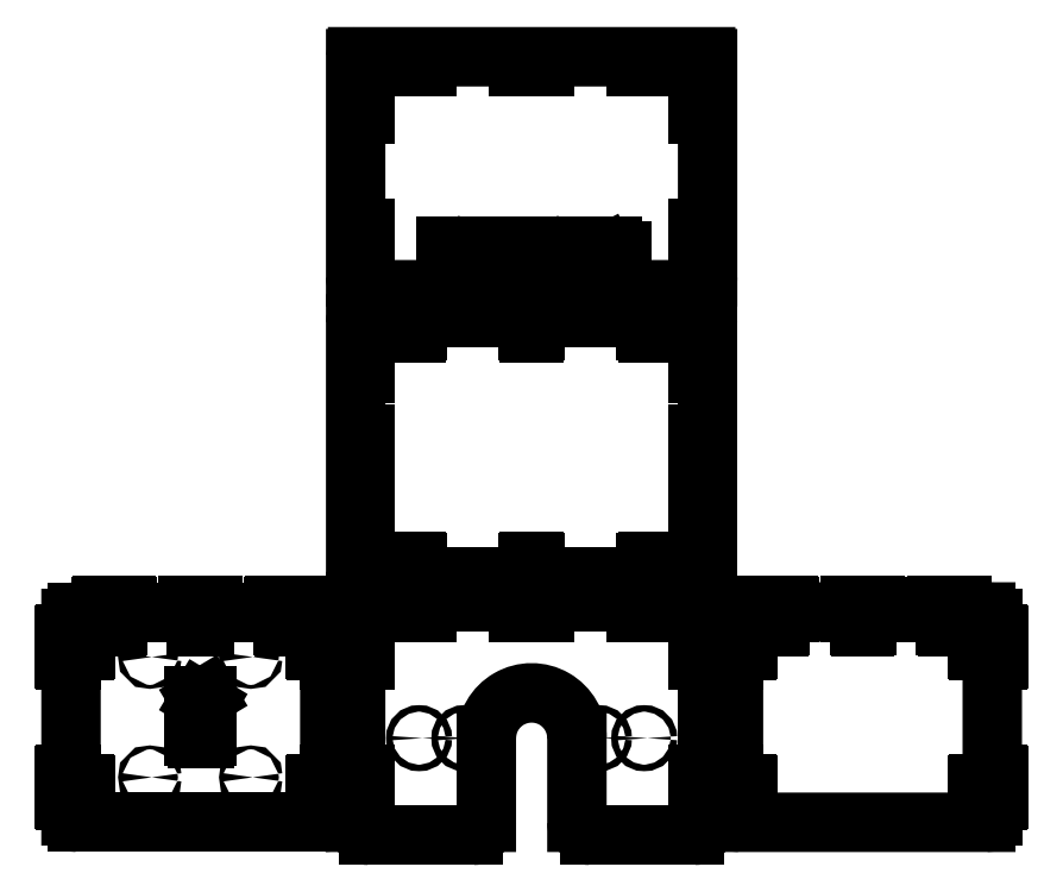
<metadata>
{"format":"dxf","ext":"dxf","renderer":"ezdxf+matplotlib","layout":"modelspace","background":"white","min_lineweight":24,"dpi":150}
</metadata>
<code>
0
SECTION
2
ENTITIES
0
LINE
8
0
10
134
20
76.37
30
0
11
134
21
80
31
0
0
CIRCLE
8
0
10
50
20
-15
30
0
40
2.5
0
CIRCLE
8
0
10
85
20
-15
30
0
40
2.5
0
CIRCLE
8
0
10
-89
20
-15
30
0
40
2.5
0
CIRCLE
8
0
10
-54
20
-15
30
0
40
2.5
0
LINE
8
0
10
33
20
-15
30
0
11
33
21
-15
31
0
0
ARC
8
0
10
-1.999
20
-15
30
0
40
35
50
360
51
180
0
ARC
8
0
10
-128
20
-80
30
0
40
10
50
180
51
270
0
LINE
8
0
10
121
20
-90
30
0
11
124
21
-90
31
0
0
ARC
8
0
10
124
20
-80
30
0
40
10
50
270
51
0
0
LINE
8
0
10
-37
20
-15
30
0
11
-37
21
-80
31
0
0
LINE
8
0
10
-128
20
-90
30
0
11
-47
21
-90
31
0
0
ARC
8
0
10
-47
20
-80
30
0
40
10
50
270
51
360
0
LINE
8
0
10
33
20
-15
30
0
11
33
21
-80
31
0
0
LINE
8
0
10
43
20
-90
30
0
11
121
21
-90
31
0
0
ARC
8
0
10
43
20
-80
30
0
40
10
50
180
51
270
0
LINE
8
0
10
-138
20
76.32
30
0
11
-138
21
-80
31
0
0
LINE
8
Drawing
10
-138
20
85
30
0
11
134
21
85
31
0
0
LINE
8
Drawing
10
-138
20
87.5
30
0
11
134
21
87.5
31
0
0
LINE
8
Drawing
10
-138
20
82.5
30
0
11
134
21
82.5
31
0
0
LINE
8
Drawing
10
-130.5
20
82.5
30
0
11
-130.5
21
-80
31
0
0
LINE
8
Drawing
10
-135.5
20
82.5
30
0
11
-135.5
21
-80
31
0
0
LINE
8
Drawing
10
126.5
20
-80
30
0
11
126.5
21
82.5
31
0
0
LINE
8
Drawing
10
131.5
20
-80
30
0
11
131.5
21
82.5
31
0
0
LINE
8
0
10
-138
20
88.5
30
0
11
-138
21
76.32
31
0
0
LINE
8
0
10
-136.5
20
90
30
0
11
132.5
21
90
31
0
0
LINE
8
0
10
134
20
-80
30
0
11
134
21
88.5
31
0
0
ARC
8
0
10
-136.5
20
88.5
30
0
40
1.5
50
90
51
180
0
ARC
8
0
10
132.5
20
88.5
30
0
40
1.5
50
360
51
90
0
LINE
8
Drawing
10
-135.5
20
-80
30
0
11
-130.5
21
-80
31
0
0
LINE
8
Drawing
10
126.5
20
-80
30
0
11
131.5
21
-80
31
0
0
LINE
8
Drawing
10
134
20
87.5
30
0
11
134
21
82.5
31
0
0
LINE
8
Drawing
10
-138
20
87.5
30
0
11
-138
21
82.5
31
0
0
LINE
8
Drawing
10
-158
20
82.5
30
0
11
-158
21
-80
31
0
0
INSERT
8
0
2
tabs-with-bolt-20
10
-158
20
-53
30
0
50
90
44
1
45
1
0
INSERT
8
0
2
holes-20
10
-133
20
-53
30
0
50
90
44
1
45
1
0
INSERT
8
0
2
tabs-with-bolt-20
10
-158
20
55.5
30
0
50
90
44
1
45
1
0
INSERT
8
0
2
holes-20
10
-133
20
55.5
30
0
50
90
44
1
45
1
0
LINE
8
Drawing
10
-358
20
82.5
30
0
11
-35.5
21
82.5
31
0
0
LINE
8
Drawing
10
-358
20
82.5
30
0
11
-358
21
-80
31
0
0
LINE
8
Drawing
10
-358
20
-80
30
0
11
-35.5
21
-80
31
0
0
LINE
8
Drawing
10
-358
20
55.5
30
0
11
-35.5
21
55.5
31
0
0
LINE
8
Drawing
10
-358
20
-53
30
0
11
-35.5
21
-53
31
0
0
INSERT
8
0
2
tabs-with-bolt-20
10
-358
20
-53
30
0
50
-90
44
1
45
1
0
INSERT
8
0
2
tabs-with-bolt-20
10
-358
20
55.5
30
0
50
-90
44
1
45
1
0
LINE
8
Drawing
10
-191.3
20
82.5
30
0
11
-191.3
21
-80
31
0
0
LINE
8
Drawing
10
-324.7
20
82.5
30
0
11
-324.7
21
-80
31
0
0
LINE
8
Drawing
10
-258
20
82.5
30
0
11
-258
21
-80
31
0
0
INSERT
8
0
2
tabs-with-bolt-20
10
-191.3
20
82.5
30
0
50
180
44
1
45
1
0
INSERT
8
0
2
tabs-with-bolt-20
10
-258
20
82.5
30
0
50
180
44
1
45
1
0
INSERT
8
0
2
tabs-with-bolt-20
10
-324.7
20
82.5
30
0
50
180
44
1
45
1
0
LINE
8
0
10
-358
20
45.5
30
0
11
-358
21
-43
31
0
0
LINE
8
0
10
-158
20
-43
30
0
11
-158
21
45.5
31
0
0
LINE
8
0
10
-201.3
20
82.5
30
0
11
-248
21
82.5
31
0
0
LINE
8
0
10
-268
20
82.5
30
0
11
-314.7
21
82.5
31
0
0
LINE
8
0
10
-358
20
77.5
30
0
11
-358
21
65.5
31
0
0
LINE
8
0
10
-334.7
20
82.5
30
0
11
-353
21
82.5
31
0
0
ARC
8
0
10
-353
20
77.5
30
0
40
5
50
90
51
180
0
LINE
8
0
10
-163
20
82.5
30
0
11
-181.3
21
82.5
31
0
0
LINE
8
0
10
-158
20
65.5
30
0
11
-158
21
77.5
31
0
0
ARC
8
0
10
-163
20
77.5
30
0
40
5
50
360
51
90
0
LINE
8
0
10
-158
20
-75
30
0
11
-158
21
-63
31
0
0
ARC
8
0
10
-163
20
-75
30
0
40
5
50
270
51
360
0
LINE
8
0
10
-353
20
-80
30
0
11
-163
21
-80
31
0
0
LINE
8
0
10
-358
20
-63
30
0
11
-358
21
-75
31
0
0
ARC
8
0
10
-353
20
-75
30
0
40
5
50
180
51
270
0
LINE
8
Drawing
10
-138
20
310
30
0
11
134
21
310
31
0
0
LINE
8
Drawing
10
-138
20
110
30
0
11
134
21
110
31
0
0
LINE
8
Drawing
10
-138
20
310
30
0
11
-138
21
110
31
0
0
LINE
8
Drawing
10
134
20
310
30
0
11
134
21
110
31
0
0
INSERT
8
0
2
tabs-with-bolt-20
10
89
20
310
30
0
50
180
44
1
45
1
0
INSERT
8
0
2
tabs-with-bolt-20
10
-93
20
310
30
0
50
180
44
1
45
1
0
INSERT
8
0
2
tabs-with-bolt-20
10
-1.999
20
310
30
0
50
180
44
1
45
1
0
INSERT
8
0
2
tabs-with-bolt-20
10
-93
20
110
30
0
44
1
45
1
0
INSERT
8
0
2
tabs-with-bolt-20
10
-2
20
110
30
0
44
1
45
1
0
INSERT
8
0
2
tabs-with-bolt-20
10
89
20
110
30
0
44
1
45
1
0
LINE
8
Drawing
10
-93
20
310
30
0
11
-93
21
82.5
31
0
0
LINE
8
Drawing
10
-1.999
20
310
30
0
11
-2
21
82.5
31
0
0
LINE
8
Drawing
10
89
20
310
30
0
11
89
21
82.5
31
0
0
INSERT
8
0
2
holes-20
10
89
20
85
30
0
44
1
45
1
0
INSERT
8
0
2
holes-20
10
-2
20
85
30
0
44
1
45
1
0
INSERT
8
0
2
holes-20
10
-93
20
85
30
0
44
1
45
1
0
LINE
8
Drawing
10
-138
20
143.3
30
0
11
134
21
143.3
31
0
0
LINE
8
Drawing
10
-138
20
276.7
30
0
11
134
21
276.7
31
0
0
LINE
8
Drawing
10
-138
20
210
30
0
11
134
21
210
31
0
0
LINE
8
Drawing
10
-133
20
310
30
0
11
-133
21
-80
31
0
0
LINE
8
Drawing
10
129
20
-80
30
0
11
129
21
310
31
0
0
INSERT
8
0
2
holes-20
10
129
20
276.7
30
0
50
90
44
1
45
1
0
INSERT
8
0
2
holes-20
10
129
20
210
30
0
50
90
44
1
45
1
0
INSERT
8
0
2
holes-20
10
129
20
143.3
30
0
50
90
44
1
45
1
0
INSERT
8
0
2
holes-20
10
-133
20
143.3
30
0
50
90
44
1
45
1
0
INSERT
8
0
2
holes-20
10
-133
20
210
30
0
50
90
44
1
45
1
0
INSERT
8
0
2
holes-20
10
-133
20
276.7
30
0
50
90
44
1
45
1
0
INSERT
8
0
2
holes-20
10
129
20
-53
30
0
41
1
42
-1
43
1
50
90
44
1
45
1
0
INSERT
8
0
2
holes-20
10
129
20
55.5
30
0
41
1
42
-1
43
1
50
90
44
1
45
1
0
LINE
8
Drawing
10
154
20
82.5
30
0
11
154
21
-80
31
0
0
INSERT
8
0
2
tabs-with-bolt-20
10
154
20
-53
30
0
41
1
42
-1
43
1
50
90
44
1
45
1
0
INSERT
8
0
2
tabs-with-bolt-20
10
154
20
55.5
30
0
41
1
42
-1
43
1
50
90
44
1
45
1
0
LINE
8
Drawing
10
354
20
82.5
30
0
11
354
21
-80
31
0
0
INSERT
8
0
2
tabs-with-bolt-20
10
354
20
-53
30
0
41
1
42
-1
43
1
50
270
44
1
45
1
0
INSERT
8
0
2
tabs-with-bolt-20
10
354
20
55.5
30
0
41
1
42
-1
43
1
50
270
44
1
45
1
0
LINE
8
Drawing
10
187.3
20
82.5
30
0
11
187.3
21
-80
31
0
0
LINE
8
Drawing
10
320.7
20
82.5
30
0
11
320.7
21
-80
31
0
0
LINE
8
Drawing
10
254
20
82.5
30
0
11
254
21
-80
31
0
0
INSERT
8
0
2
tabs-with-bolt-20
10
187.3
20
82.5
30
0
41
1
42
-1
43
1
50
360
44
1
45
1
0
INSERT
8
0
2
tabs-with-bolt-20
10
254
20
82.5
30
0
41
1
42
-1
43
1
50
360
44
1
45
1
0
INSERT
8
0
2
tabs-with-bolt-20
10
320.7
20
82.5
30
0
41
1
42
-1
43
1
50
360
44
1
45
1
0
LINE
8
0
10
354
20
45.5
30
0
11
354
21
-43
31
0
0
LINE
8
0
10
154
20
-43
30
0
11
154
21
45.5
31
0
0
LINE
8
0
10
197.3
20
82.5
30
0
11
244
21
82.5
31
0
0
LINE
8
0
10
264
20
82.5
30
0
11
310.7
21
82.5
31
0
0
LINE
8
0
10
354
20
77.5
30
0
11
354
21
65.5
31
0
0
LINE
8
0
10
330.7
20
82.5
30
0
11
349
21
82.5
31
0
0
ARC
8
0
10
349
20
77.5
30
0
40
5
50
0.0004155
51
90
0
LINE
8
0
10
159
20
82.5
30
0
11
177.3
21
82.5
31
0
0
LINE
8
0
10
154
20
65.5
30
0
11
154
21
77.5
31
0
0
ARC
8
0
10
159
20
77.5
30
0
40
5
50
90
51
180
0
LINE
8
0
10
154
20
-75
30
0
11
154
21
-63
31
0
0
ARC
8
0
10
159
20
-75
30
0
40
5
50
180
51
270
0
LINE
8
0
10
349
20
-80
30
0
11
159
21
-80
31
0
0
LINE
8
0
10
354
20
-63
30
0
11
354
21
-75
31
0
0
ARC
8
0
10
349
20
-75
30
0
40
5
50
270
51
360
0
LINE
8
0
10
-83
20
110
30
0
11
-12
21
110
31
0
0
LINE
8
0
10
8
20
110
30
0
11
79
21
110
31
0
0
LINE
8
0
10
79
20
310
30
0
11
8.001
21
310
31
0
0
LINE
8
0
10
-12
20
310
30
0
11
-83
21
310
31
0
0
LINE
8
0
10
-103
20
310
30
0
11
-133
21
310
31
0
0
ARC
8
0
10
-133
20
305
30
0
40
5
50
90
51
180
0
LINE
8
0
10
129
20
310
30
0
11
99
21
310
31
0
0
ARC
8
0
10
129
20
305
30
0
40
5
50
0
51
90
0
LINE
8
0
10
134
20
115
30
0
11
134
21
305
31
0
0
LINE
8
0
10
99
20
110
30
0
11
129
21
110
31
0
0
ARC
8
0
10
129
20
115
30
0
40
5
50
270
51
360
0
LINE
8
0
10
-133
20
110
30
0
11
-103
21
110
31
0
0
LINE
8
0
10
-138
20
305
30
0
11
-138
21
115
31
0
0
ARC
8
0
10
-133
20
115
30
0
40
5
50
180
51
270
0
LINE
8
0
10
134
20
497.9
30
0
11
134
21
501.5
31
0
0
ARC
8
0
10
-128
20
341.5
30
0
40
10
50
180
51
270
0
LINE
8
0
10
121
20
331.5
30
0
11
124
21
331.5
31
0
0
ARC
8
0
10
124
20
341.5
30
0
40
10
50
270
51
3.367e-05
0
LINE
8
0
10
-136.5
20
511.5
30
0
11
132.5
21
511.5
31
0
0
LINE
8
0
10
134
20
341.5
30
0
11
134
21
510
31
0
0
ARC
8
0
10
-136.5
20
510
30
0
40
1.5
50
90
51
180
0
ARC
8
0
10
132.5
20
510
30
0
40
1.5
50
3.367e-05
51
90
0
INSERT
8
0
2
holes-20
10
-133
20
368.5
30
0
50
90
44
1
45
1
0
INSERT
8
0
2
holes-20
10
-133
20
477
30
0
50
90
44
1
45
1
0
INSERT
8
0
2
holes-20
10
89
20
506.5
30
0
50
3.367e-05
44
1
45
1
0
INSERT
8
0
2
holes-20
10
-2
20
506.5
30
0
50
3.367e-05
44
1
45
1
0
INSERT
8
0
2
holes-20
10
-93
20
506.5
30
0
50
3.367e-05
44
1
45
1
0
INSERT
8
0
2
holes-20
10
129
20
368.5
30
0
41
1
42
-1
43
1
50
90
44
1
45
1
0
INSERT
8
0
2
holes-20
10
129
20
477
30
0
41
1
42
-1
43
1
50
90
44
1
45
1
0
LINE
8
0
10
-128
20
331.5
30
0
11
121
21
331.5
31
0
0
LINE
8
0
10
-138
20
510
30
0
11
-138
21
341.5
31
0
0
CIRCLE
8
0
10
-219
20
-45.25
30
0
40
1.5
0
CIRCLE
8
0
10
-219
20
47.75
30
0
40
1.5
0
CIRCLE
8
0
10
-297
20
-45.25
30
0
40
1.5
0
CIRCLE
8
0
10
-297
20
47.75
30
0
40
1.5
0
LINE
8
Text
10
-263
20
17.92
30
0
11
-253
21
17.92
31
0
0
LINE
8
Text
10
-253
20
17.92
30
0
11
-258.6
21
14.58
31
0
0
LINE
8
Text
10
-258.6
20
14.58
30
0
11
-253
21
11.25
31
0
0
LINE
8
Text
10
-253
20
11.25
30
0
11
-263
21
11.25
31
0
0
LINE
8
Text
10
-260.8
20
7.916
30
0
11
-255.2
21
7.916
31
0
0
ARC
8
Text
10
-255.2
20
5.694
30
0
40
2.222
50
360
51
90
0
LINE
8
Text
10
-253
20
5.694
30
0
11
-253
21
4.583
31
0
0
ARC
8
Text
10
-255.2
20
4.583
30
0
40
2.222
50
270
51
360
0
LINE
8
Text
10
-255.2
20
2.361
30
0
11
-260.8
21
2.361
31
0
0
ARC
8
Text
10
-260.8
20
4.583
30
0
40
2.222
50
180
51
270
0
LINE
8
Text
10
-263
20
4.583
30
0
11
-263
21
5.694
31
0
0
ARC
8
Text
10
-260.8
20
5.694
30
0
40
2.222
50
90
51
180
0
LINE
8
Text
10
-263
20
-0.9728
30
0
11
-253
21
-0.9728
31
0
0
LINE
8
Text
10
-253
20
-0.9728
30
0
11
-253
21
-3.751
31
0
0
ARC
8
Text
10
-255.2
20
-3.751
30
0
40
2.222
50
180
51
360
0
LINE
8
Text
10
-257.4
20
-0.9728
30
0
11
-257.4
21
-3.862
31
0
0
ARC
8
Text
10
-260.1
20
-3.862
30
0
40
2.667
50
270
51
360
0
LINE
8
Text
10
-260.1
20
-6.528
30
0
11
-260.3
21
-6.528
31
0
0
ARC
8
Text
10
-260.3
20
-3.862
30
0
40
2.667
50
180
51
270
0
LINE
8
Text
10
-263
20
-3.862
30
0
11
-263
21
-0.9728
31
0
0
LINE
8
Text
10
-260.8
20
-9.862
30
0
11
-255.2
21
-9.862
31
0
0
ARC
8
Text
10
-255.2
20
-12.08
30
0
40
2.222
50
360
51
90
0
LINE
8
Text
10
-253
20
-12.08
30
0
11
-253
21
-13.19
31
0
0
ARC
8
Text
10
-255.2
20
-13.19
30
0
40
2.222
50
270
51
360
0
LINE
8
Text
10
-255.2
20
-15.42
30
0
11
-260.8
21
-15.42
31
0
0
ARC
8
Text
10
-260.8
20
-13.19
30
0
40
2.222
50
180
51
270
0
LINE
8
Text
10
-263
20
-13.19
30
0
11
-263
21
-12.08
31
0
0
ARC
8
Text
10
-260.8
20
-12.08
30
0
40
2.222
50
90
51
180
0
LINE
8
Text
10
-68.06
20
355
30
0
11
-68.06
21
365
31
0
0
LINE
8
Text
10
-68.06
20
365
30
0
11
-64.72
21
365
31
0
0
ARC
8
Text
10
-64.72
20
362.8
30
0
40
2.222
50
0
51
90
0
LINE
8
Text
10
-62.5
20
362.8
30
0
11
-62.5
21
361.7
31
0
0
ARC
8
Text
10
-64.72
20
361.7
30
0
40
2.222
50
270
51
0
0
LINE
8
Text
10
-64.72
20
359.4
30
0
11
-68.06
21
359.4
31
0
0
LINE
8
Text
10
-59.17
20
365
30
0
11
-59.17
21
356.1
31
0
0
ARC
8
Text
10
-58.06
20
356.1
30
0
40
1.111
50
180
51
270
0
LINE
8
Text
10
-54.17
20
361.7
30
0
11
-51.94
21
361.7
31
0
0
ARC
8
Text
10
-51.94
20
360
30
0
40
1.667
50
0
51
90
0
LINE
8
Text
10
-50.28
20
360
30
0
11
-50.28
21
355
31
0
0
LINE
8
Text
10
-50.28
20
355
30
0
11
-53.06
21
355
31
0
0
ARC
8
Text
10
-53.06
20
356.7
30
0
40
1.667
50
90
51
270
0
LINE
8
Text
10
-53.06
20
358.3
30
0
11
-50.28
21
358.3
31
0
0
ARC
8
Text
10
-44.54
20
357
30
0
40
4.508
50
63.1
51
108.3
0
ARC
8
Text
10
-45.54
20
360
30
0
40
1.333
50
108.3
51
247.8
0
LINE
8
Text
10
-46.04
20
358.8
30
0
11
-43.41
21
357.7
31
0
0
ARC
8
Text
10
-43.91
20
356.5
30
0
40
1.333
50
288.3
51
67.79
0
ARC
8
Text
10
-44.9
20
359.5
30
0
40
4.508
50
243.1
51
288.3
0
LINE
8
Text
10
-39.17
20
361.7
30
0
11
-35.83
21
361.7
31
0
0
LINE
8
Text
10
-38.06
20
365
30
0
11
-38.06
21
355
31
0
0
LINE
8
Text
10
-32.5
20
355
30
0
11
-32.5
21
361.7
31
0
0
LINE
8
Text
10
-32.5
20
361.7
30
0
11
-30.28
21
361.7
31
0
0
ARC
8
Text
10
-30.28
20
360.6
30
0
40
1.111
50
0
51
90
0
LINE
8
Text
10
-25.83
20
361.7
30
0
11
-25.83
21
356.7
31
0
0
ARC
8
Text
10
-24.17
20
356.7
30
0
40
1.667
50
180
51
270
0
LINE
8
Text
10
-24.17
20
355
30
0
11
-21.39
21
355
31
0
0
LINE
8
Text
10
-21.39
20
355
30
0
11
-21.39
21
361.7
31
0
0
LINE
8
Text
10
-13.61
20
365
30
0
11
-13.61
21
355
31
0
0
LINE
8
Text
10
-13.61
20
355
30
0
11
-16.39
21
355
31
0
0
ARC
8
Text
10
-16.39
20
356.7
30
0
40
1.667
50
180
51
270
0
LINE
8
Text
10
-18.06
20
356.7
30
0
11
-18.06
21
360
31
0
0
ARC
8
Text
10
-16.39
20
360
30
0
40
1.667
50
90
51
180
0
LINE
8
Text
10
-16.39
20
361.7
30
0
11
-13.61
21
361.7
31
0
0
LINE
8
Text
10
-10.28
20
358.3
30
0
11
-5.833
21
358.3
31
0
0
LINE
8
Text
10
-5.833
20
358.3
30
0
11
-5.833
21
359.4
31
0
0
ARC
8
Text
10
-8.056
20
359.4
30
0
40
2.222
50
0
51
180
0
LINE
8
Text
10
-10.28
20
359.4
30
0
11
-10.28
21
356.7
31
0
0
ARC
8
Text
10
-8.611
20
356.7
30
0
40
1.667
50
180
51
270
0
LINE
8
Text
10
-8.611
20
355
30
0
11
-5.833
21
355
31
0
0
LINE
8
Text
10
-2.5
20
355
30
0
11
-2.5
21
361.7
31
0
0
LINE
8
Text
10
-2.5
20
361.7
30
0
11
-0.2778
21
361.7
31
0
0
ARC
8
Text
10
-0.2778
20
360.6
30
0
40
1.111
50
0
51
90
0
LINE
8
Text
10
11.67
20
365
30
0
11
18.33
21
365
31
0
0
LINE
8
Text
10
15
20
365
30
0
11
15
21
355
31
0
0
LINE
8
Text
10
21.67
20
358.3
30
0
11
26.11
21
358.3
31
0
0
LINE
8
Text
10
26.11
20
358.3
30
0
11
26.11
21
359.4
31
0
0
ARC
8
Text
10
23.89
20
359.4
30
0
40
2.222
50
0
51
180
0
LINE
8
Text
10
21.67
20
359.4
30
0
11
21.67
21
356.7
31
0
0
ARC
8
Text
10
23.33
20
356.7
30
0
40
1.667
50
180
51
270
0
LINE
8
Text
10
23.33
20
355
30
0
11
26.11
21
355
31
0
0
ARC
8
Text
10
31.85
20
357
30
0
40
4.508
50
63.1
51
108.3
0
ARC
8
Text
10
30.85
20
360
30
0
40
1.333
50
108.3
51
247.8
0
LINE
8
Text
10
30.35
20
358.8
30
0
11
32.98
21
357.7
31
0
0
ARC
8
Text
10
32.48
20
356.5
30
0
40
1.333
50
288.3
51
67.79
0
ARC
8
Text
10
31.48
20
359.5
30
0
40
4.508
50
243.1
51
288.3
0
LINE
8
Text
10
37.22
20
361.7
30
0
11
40.56
21
361.7
31
0
0
LINE
8
Text
10
38.33
20
365
30
0
11
38.33
21
355
31
0
0
LINE
8
Text
10
51.39
20
355
30
0
11
51.39
21
365
31
0
0
LINE
8
Text
10
51.39
20
365
30
0
11
54.72
21
365
31
0
0
ARC
8
Text
10
54.72
20
362.8
30
0
40
2.222
50
0
51
90
0
LINE
8
Text
10
56.94
20
362.8
30
0
11
56.94
21
361.7
31
0
0
ARC
8
Text
10
54.72
20
361.7
30
0
40
2.222
50
270
51
0
0
LINE
8
Text
10
54.72
20
359.4
30
0
11
51.39
21
359.4
31
0
0
LINE
8
Text
10
54.72
20
359.4
30
0
11
56.94
21
355
31
0
0
LINE
8
Text
10
60.28
20
355
30
0
11
60.28
21
361.7
31
0
0
LINE
8
Text
10
60.28
20
364.4
30
0
11
60.28
21
365
31
0
0
LINE
8
Text
10
63.61
20
351.7
30
0
11
66.39
21
351.7
31
0
0
ARC
8
Text
10
66.39
20
353.3
30
0
40
1.667
50
270
51
0
0
LINE
8
Text
10
68.06
20
353.3
30
0
11
68.06
21
361.7
31
0
0
LINE
8
Text
10
68.06
20
361.7
30
0
11
65.28
21
361.7
31
0
0
ARC
8
Text
10
65.28
20
360
30
0
40
1.667
50
90
51
180
0
LINE
8
Text
10
63.61
20
360
30
0
11
63.61
21
356.7
31
0
0
ARC
8
Text
10
65.28
20
356.7
30
0
40
1.667
50
180
51
270
0
LINE
8
Text
10
65.28
20
355
30
0
11
68.06
21
355
31
0
0
ENDSEC
0
EOF

</code>
